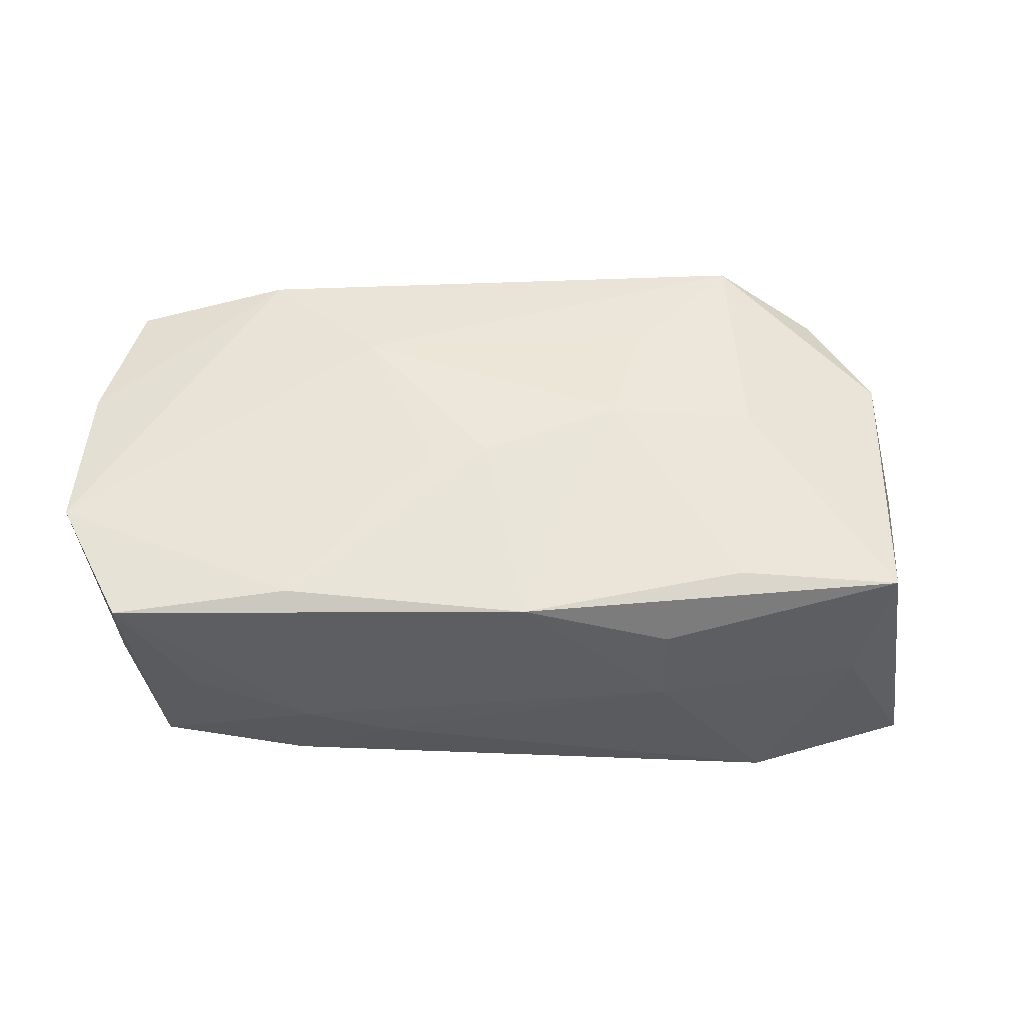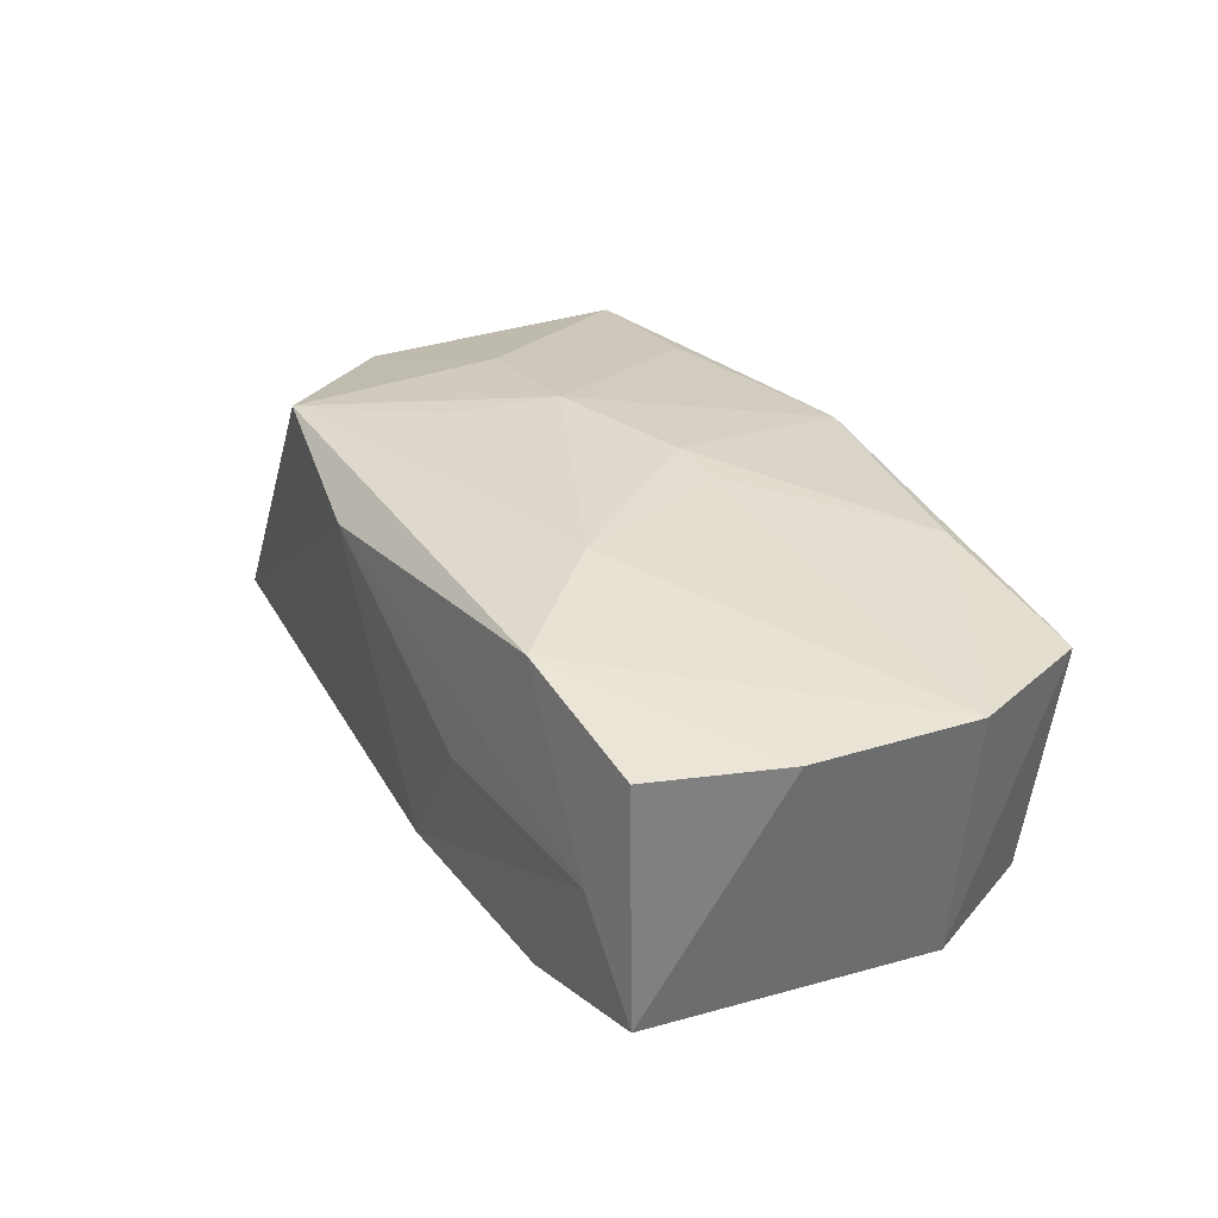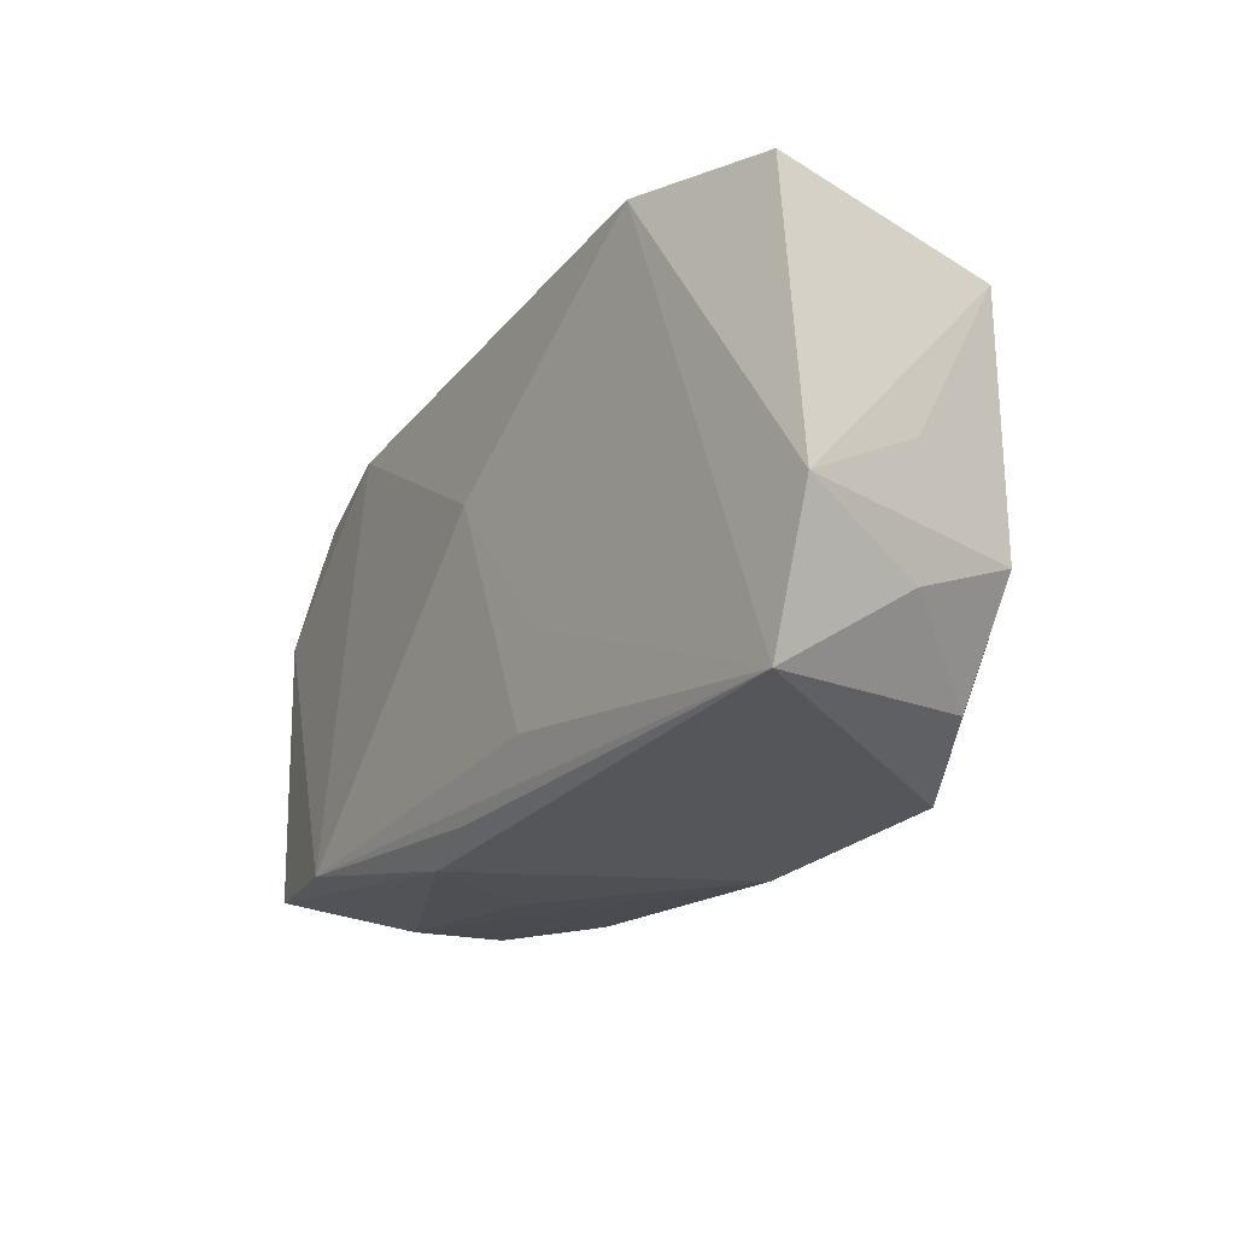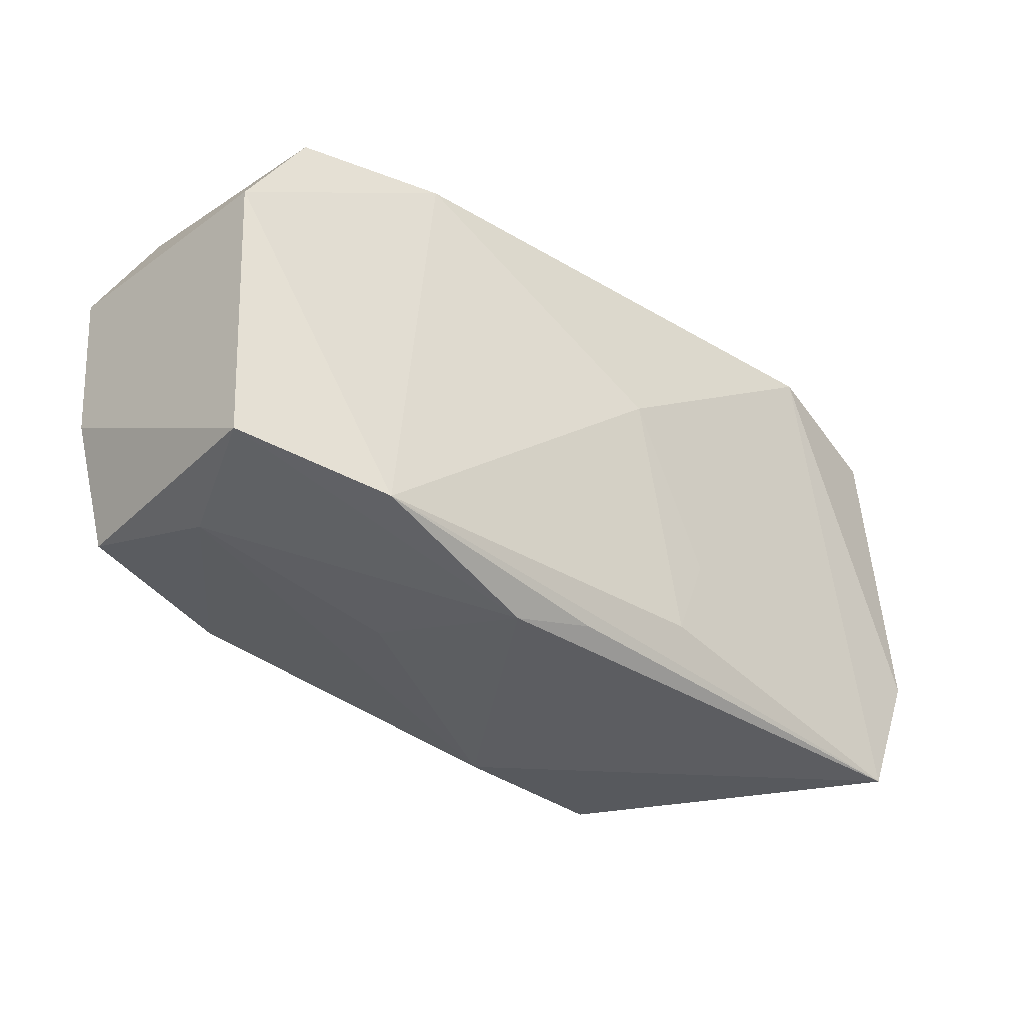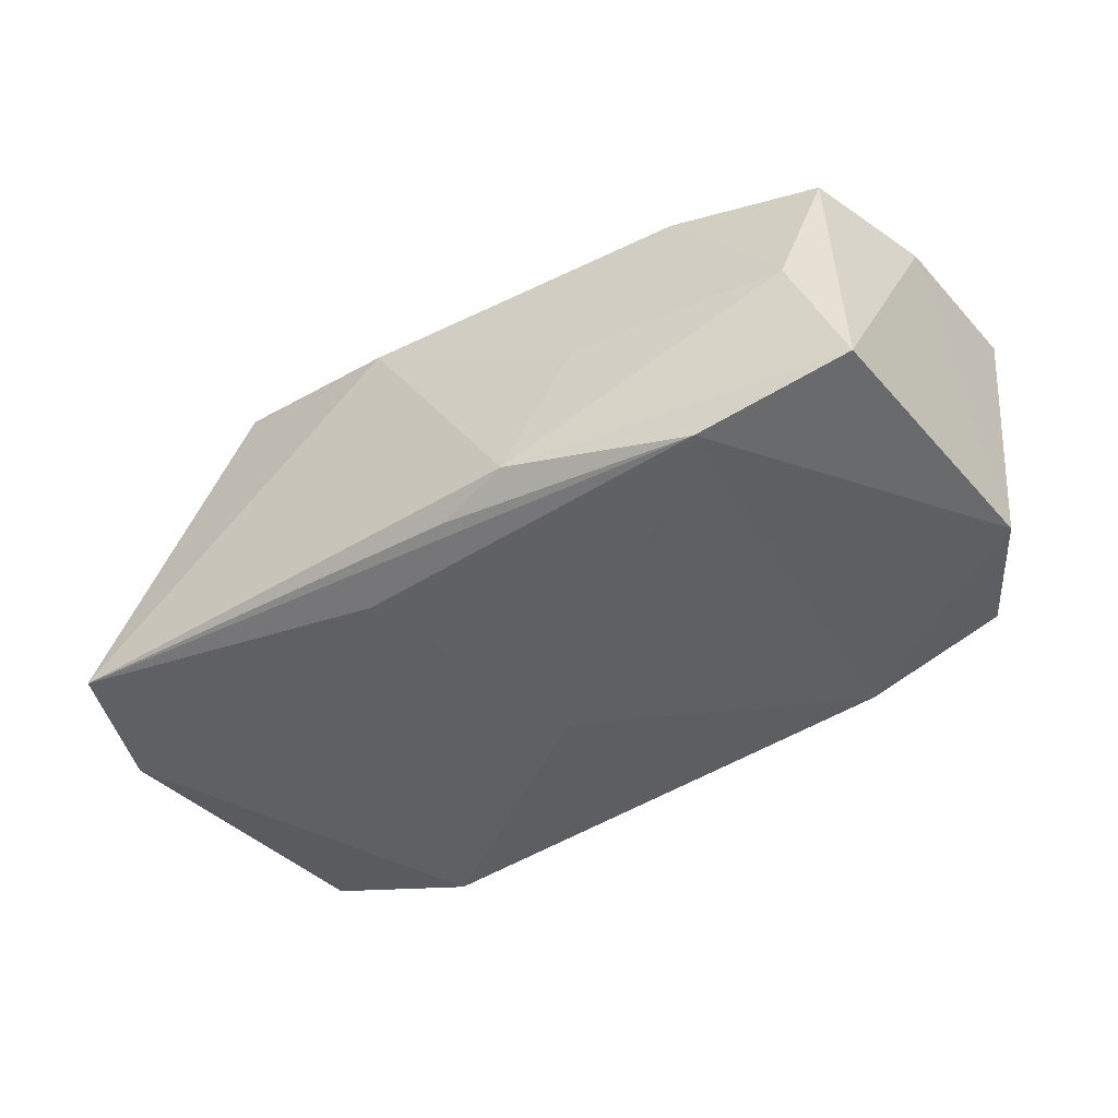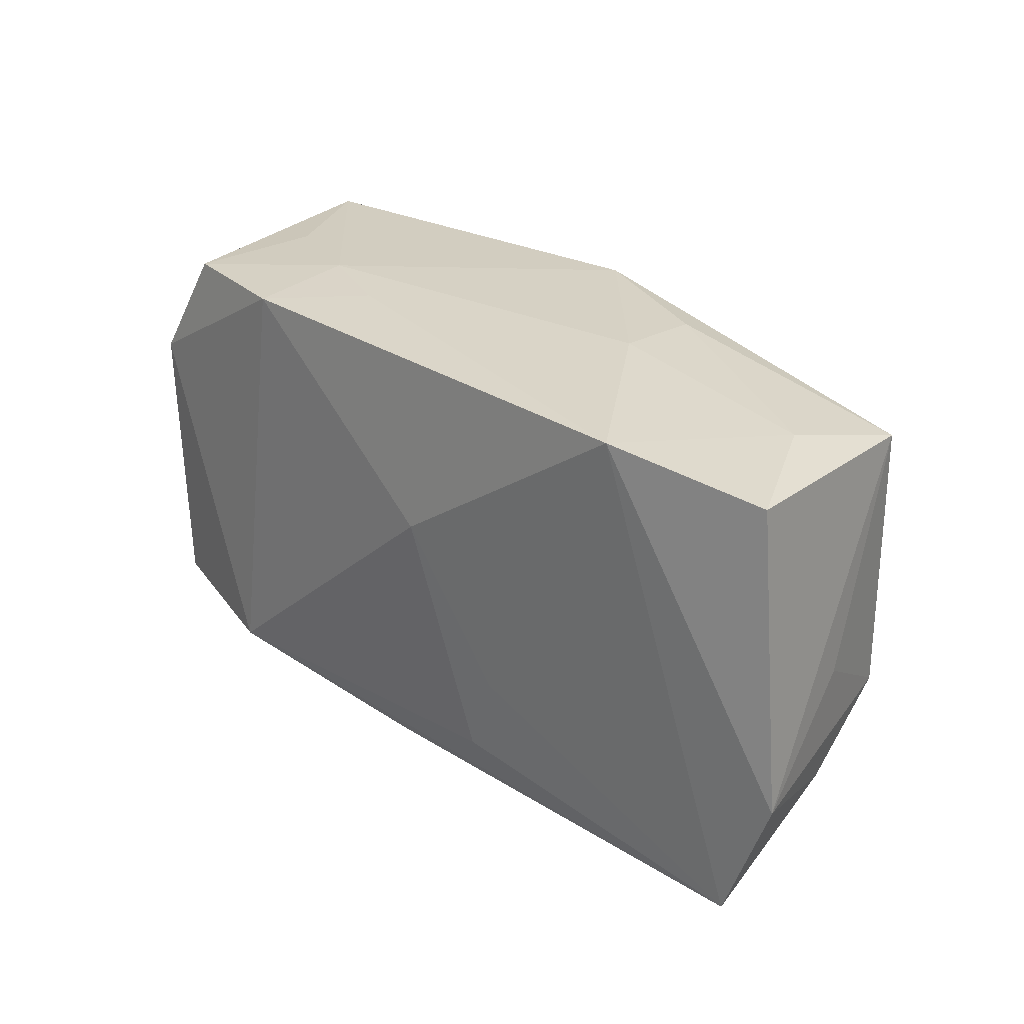
<metadata>
{"format":"obj","ext":"obj","renderer":"f3d","projection":"perspective","resolution":1024,"background":"white","views":[{"elev":51.4,"azim":-179.2,"up":"+Z"},{"elev":32.8,"azim":66.1,"up":"+Z"},{"elev":-25.9,"azim":-123.4,"up":"+Y"},{"elev":-35.5,"azim":138.6,"up":"+Y"},{"elev":-43.2,"azim":34.8,"up":"+Z"},{"elev":25.3,"azim":-136.8,"up":"+Y"}]}
</metadata>
<code>
v -0.02809 -0.01638 0.00826
v -0.03585 0.01529 -0.01129
v 0.02252 -0.01618 -0.01223
v -0.03475 -0.01238 -0.0006601
v 0.02141 -0.01577 0.01337
v 0.03469 -0.01416 -0.009022
v -0.03568 -0.002308 -0.0007023
v 0.03679 -0.003415 0.01118
v 0.01863 0.01821 -0.0115
v 0.007839 -0.01965 -0.009852
v 0.03382 -0.01396 0.01092
v -0.03323 -0.007846 0.008644
v -0.01016 -0.008613 -0.01309
v 0.02666 0.01939 0.0007579
v -0.03313 0.01399 0.008942
v -0.002331 0.003978 -0.01427
v 0.03034 0.0181 -0.008573
v 0.001865 0.004374 0.01453
v -0.02115 -0.001231 0.0126
v -0.009297 -0.0003861 0.01453
v 0.01021 0.01928 -0.006636
v 0.03593 0.00892 -0.008999
v 0.0375 0.009465 0.01162
v 0.03077 -0.01589 0.0009262
v -0.01972 0.01465 0.01105
v -0.01355 0.01887 0.007255
v 0.03217 0.0195 0.01103
v -0.007766 -0.01529 -0.01271
v -0.01362 0.01921 -0.0002126
v 0.01794 0.01814 0.01254
v -0.0338 -0.0201 -0.01131
v -0.02332 0.01771 -0.0143
v 0.01356 -0.01854 0.0005164
v 0.006415 0.004938 0.01426
v -0.01152 -0.009154 0.01379
v 0.01726 0.0197 -0.003691
v 0.0123 -0.007569 0.01453
v -0.03816 -0.00921 -0.01155
v -0.0198 -0.01899 0.01261
v -0.03045 0.01622 -0.0006124
v -0.001618 0.0197 0.01213
v -0.004818 -0.02024 0.01019
v 0.001656 -0.01858 -0.01141
f 37 5 23
f 42 31 10
f 3 28 16
f 31 28 3
f 23 22 27
f 16 28 13
f 13 28 31
f 16 13 32
f 32 13 31
f 31 42 39
f 39 42 5
f 5 37 39
f 33 42 10
f 10 31 43
f 43 3 10
f 31 3 43
f 41 25 20
f 19 39 20
f 12 39 19
f 15 7 12
f 12 19 15
f 20 25 15
f 15 19 20
f 15 41 26
f 25 41 15
f 38 32 31
f 2 32 38
f 12 7 38
f 38 15 2
f 7 15 38
f 16 32 9
f 9 3 16
f 22 3 9
f 31 39 1
f 1 39 12
f 35 37 20
f 20 39 35
f 35 39 37
f 8 22 23
f 23 5 8
f 5 11 8
f 6 3 22
f 22 8 6
f 6 8 11
f 10 3 6
f 27 41 30
f 23 27 30
f 40 15 26
f 2 15 40
f 40 32 2
f 4 38 31
f 12 38 4
f 31 1 4
f 4 1 12
f 17 27 22
f 22 9 17
f 36 41 27
f 36 17 9
f 24 6 11
f 24 11 5
f 24 33 10
f 10 6 24
f 5 42 24
f 42 33 24
f 34 37 23
f 23 30 34
f 41 36 29
f 26 41 29
f 29 40 26
f 32 40 29
f 21 9 32
f 21 36 9
f 32 29 21
f 21 29 36
f 27 17 14
f 14 36 27
f 17 36 14
f 20 37 18
f 37 34 18
f 18 41 20
f 18 30 41
f 18 34 30

</code>
